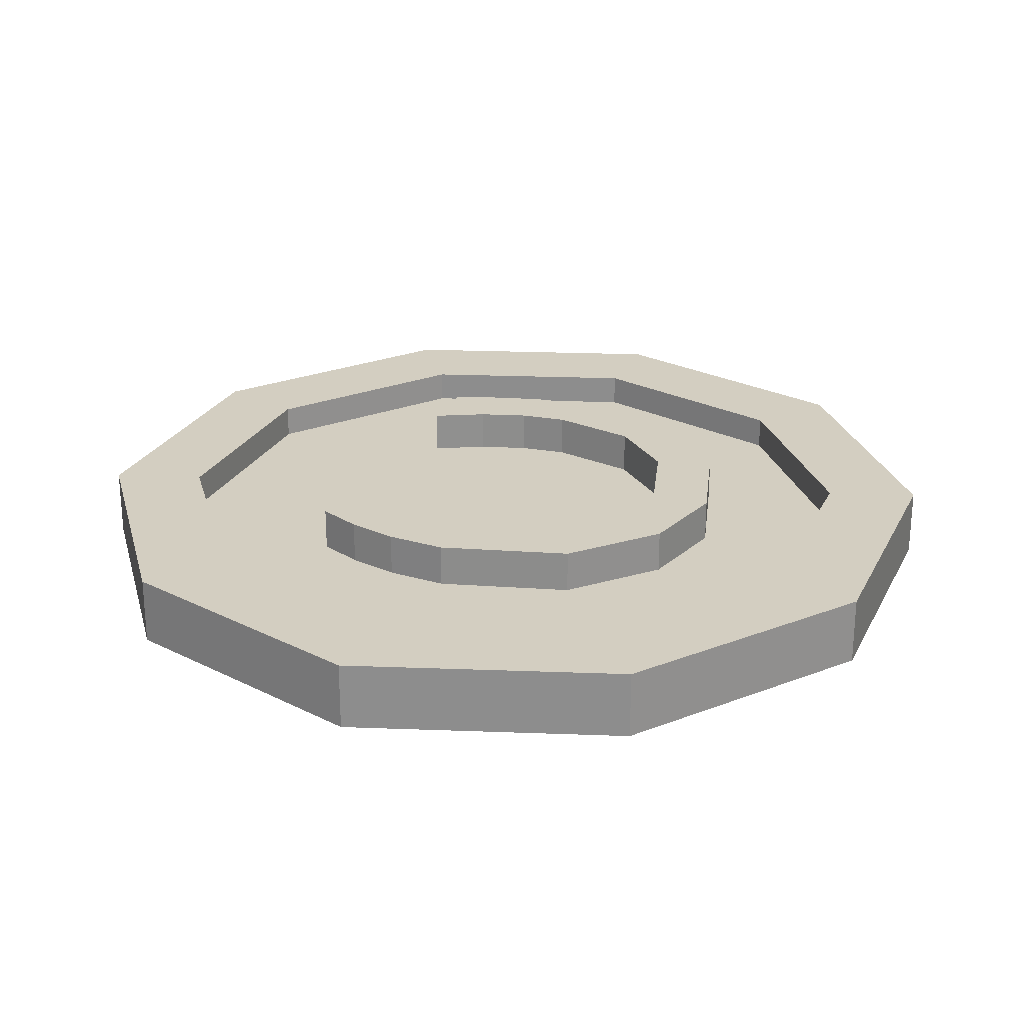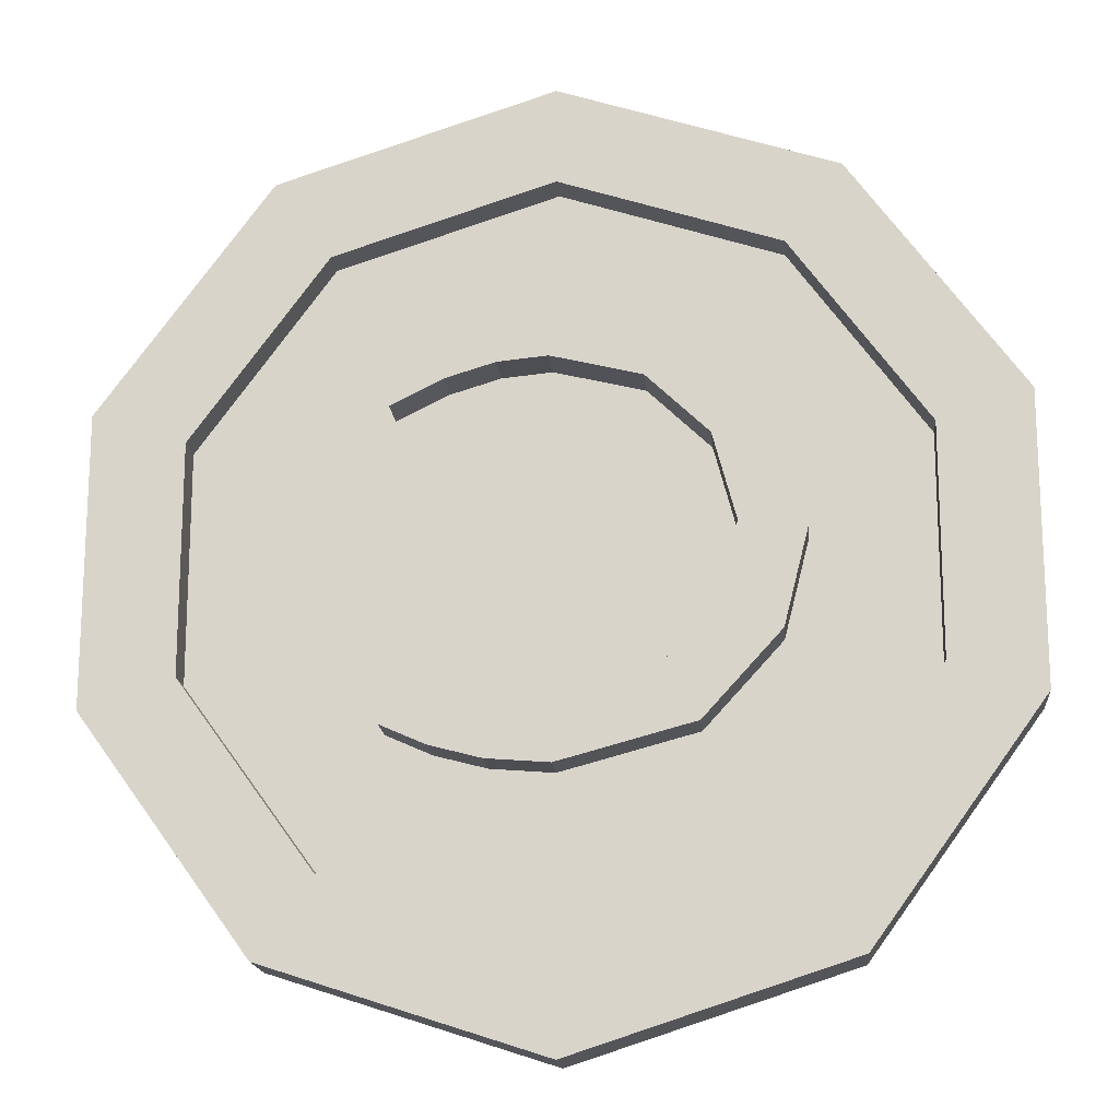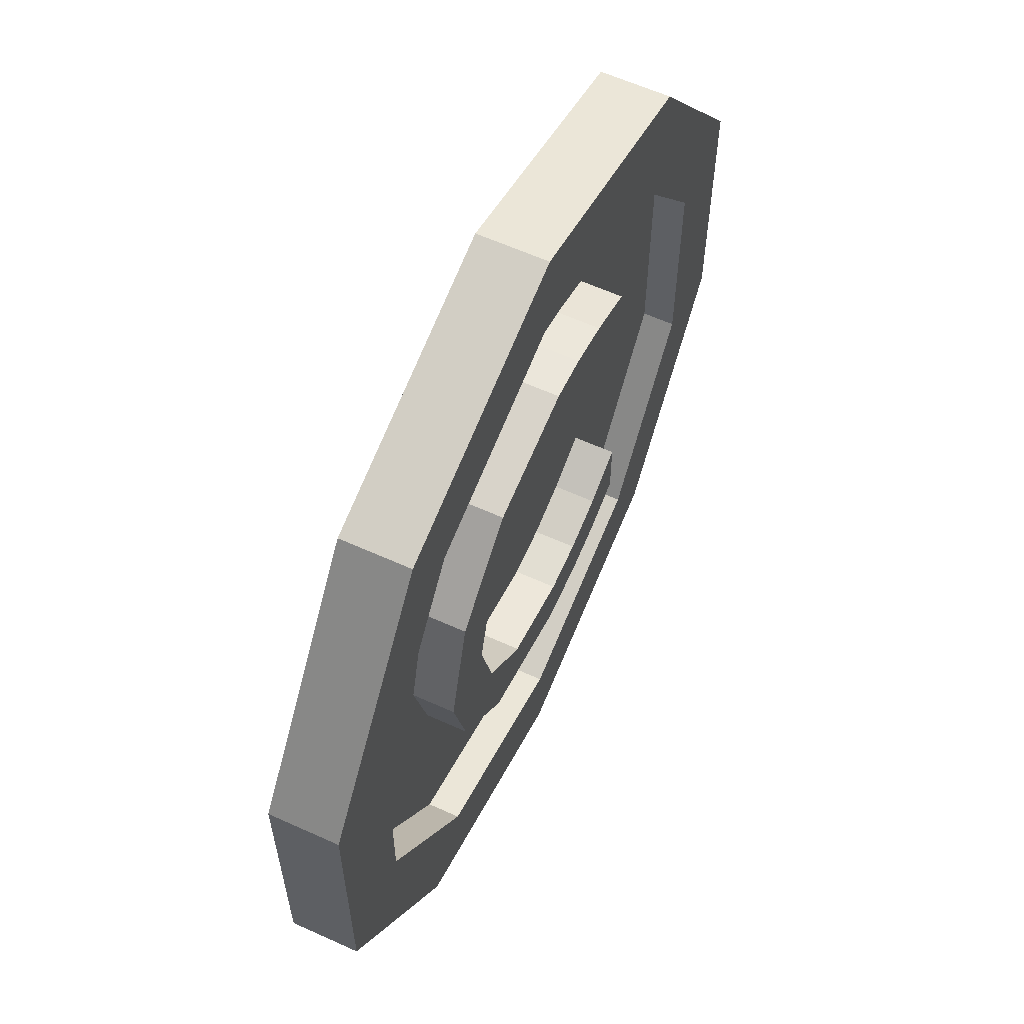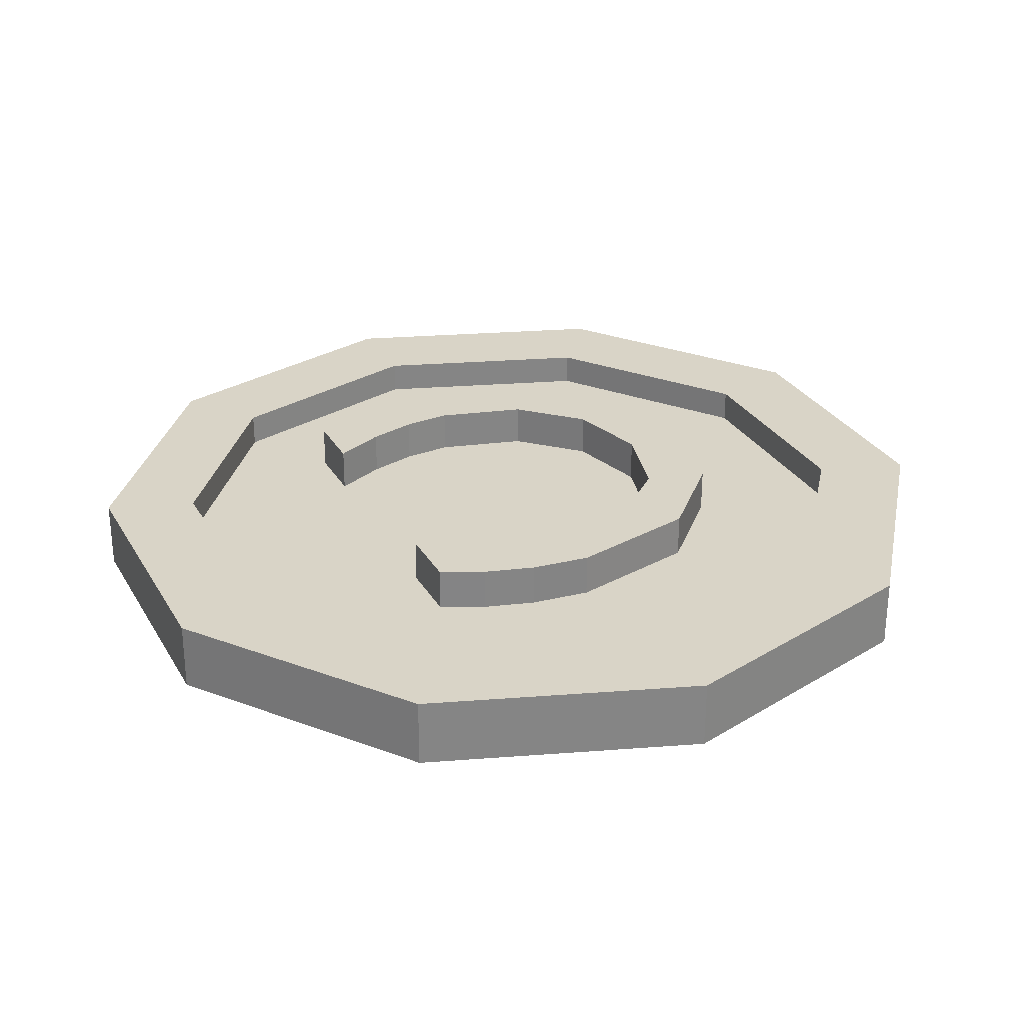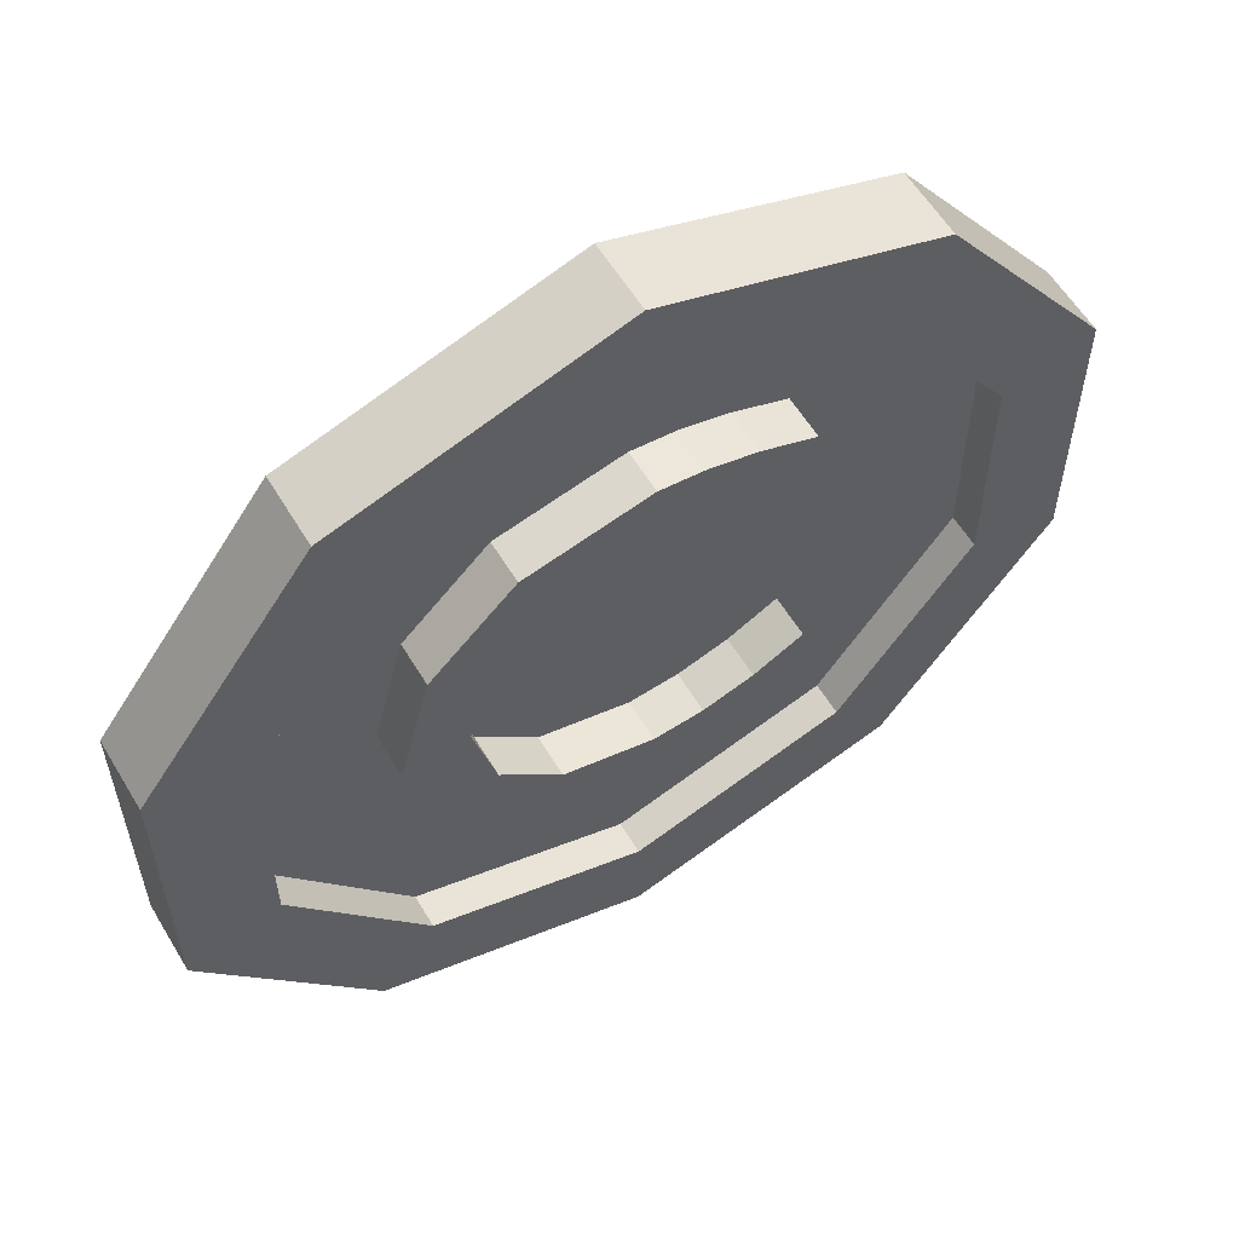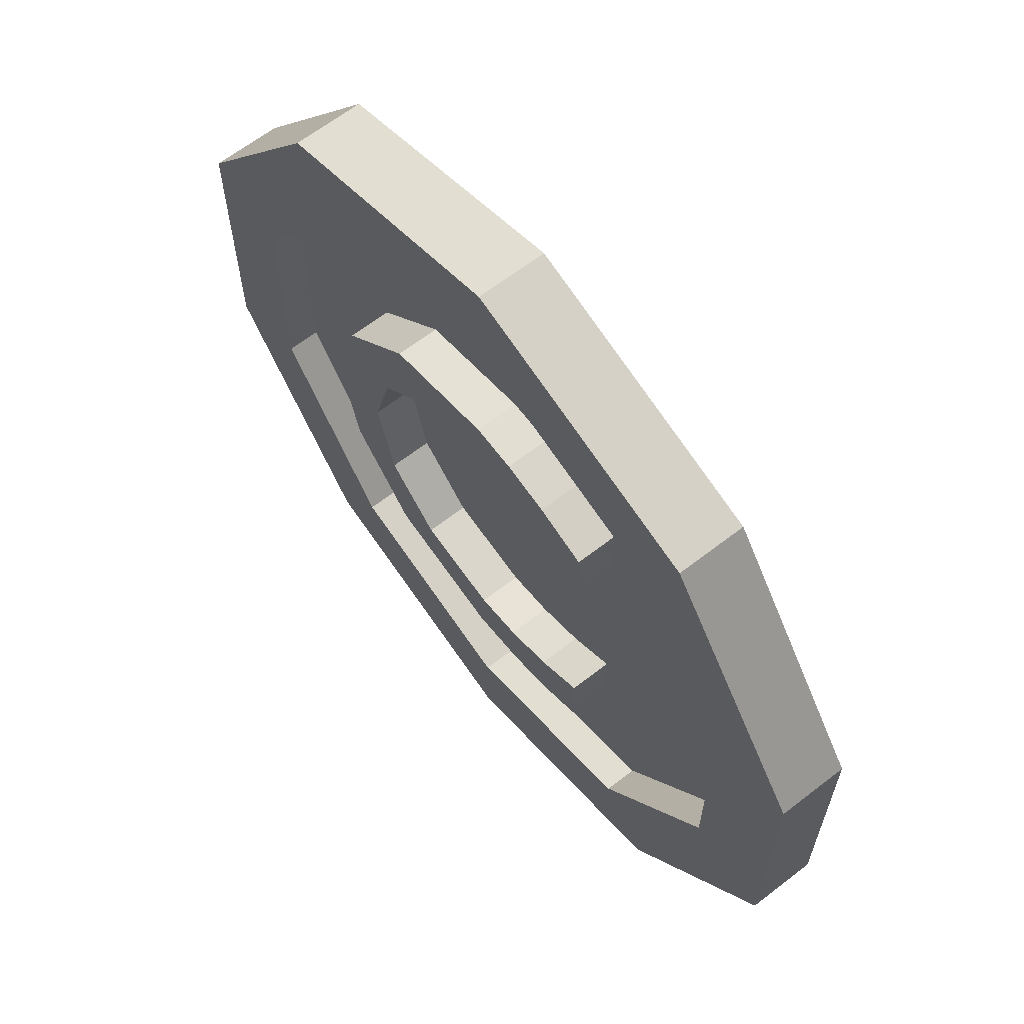
<metadata>
{"format":"obj","ext":"obj","renderer":"f3d","projection":"perspective","resolution":1024,"background":"white","views":[{"elev":24.9,"azim":21.5,"up":"+Z"},{"elev":-17.0,"azim":5.1,"up":"+Y"},{"elev":61.0,"azim":114.8,"up":"+Y"},{"elev":28.6,"azim":-24.6,"up":"+Z"},{"elev":58.5,"azim":149.2,"up":"+Y"},{"elev":64.4,"azim":-128.0,"up":"+Y"}]}
</metadata>
<code>
o CooperCoin_Circle.001
v -0.02189 2.594 -0.2535
v 1.541 2.086 -0.2535
v 2.507 0.7565 -0.2535
v 2.507 -0.8867 -0.2535
v 1.541 -2.216 -0.2535
v -0.02189 -2.724 -0.2535
v -1.585 -2.216 -0.2535
v -2.55 -0.8867 -0.2535
v -2.55 0.7565 -0.2535
v -1.585 2.086 -0.2535
v -0.02189 3.285 -0.2535
v 1.947 2.645 -0.2535
v 3.165 0.9702 -0.2535
v 3.165 -1.1 -0.2535
v 1.947 -2.776 -0.2535
v -0.02189 -3.416 -0.2535
v -1.991 -2.776 -0.2535
v -3.208 -1.1 -0.2535
v -3.208 0.9702 -0.2535
v -1.991 2.645 -0.2535
v 1.541 2.086 -0.009226
v -0.02189 2.594 -0.009226
v 2.507 0.7565 -0.009226
v 2.507 -0.8867 -0.009226
v 1.541 -2.216 -0.009226
v -0.02189 -2.724 -0.009226
v -1.585 -2.216 -0.009226
v -2.55 -0.8867 -0.009226
v -2.55 0.7565 -0.009226
v -1.585 2.086 -0.009226
v -0.02189 2.594 0.2509
v 1.541 2.086 0.2509
v 2.507 0.7565 0.2509
v 2.507 -0.8867 0.2509
v 1.541 -2.216 0.2509
v -0.02189 -2.724 0.2509
v -1.585 -2.216 0.2509
v -2.55 -0.8867 0.2509
v -2.55 0.7565 0.2509
v -1.585 2.086 0.2509
v -0.02189 3.285 0.2509
v 1.947 2.645 0.2509
v 3.165 0.9702 0.2509
v 3.165 -1.1 0.2509
v 1.947 -2.776 0.2509
v -0.02189 -3.416 0.2509
v -1.991 -2.776 0.2509
v -3.208 -1.1 0.2509
v -3.208 0.9702 0.2509
v -1.991 2.645 0.2509
v -0.02189 3.285 -0.00131
v 1.947 2.645 -0.00131
v 3.165 0.9702 -0.00131
v 3.165 -1.1 -0.00131
v 1.947 -2.776 -0.00131
v -0.02189 -3.416 -0.00131
v -1.991 -2.776 -0.00131
v -3.208 -1.1 -0.00131
v -3.208 0.9702 -0.00131
v -1.991 2.645 -0.00131
v 1.541 2.086 0.006606
v -0.02189 2.594 0.006606
v 2.507 0.7565 0.006606
v 2.507 -0.8867 0.006606
v 1.541 -2.216 0.006606
v -0.02189 -2.724 0.006606
v -1.585 -2.216 0.006606
v -2.55 -0.8867 0.006606
v -2.55 0.7565 0.006606
v -1.585 2.086 0.006606
v 1.184 0.07767 -0.3203
v -0.08585 -1.114 -0.3203
v -0.4485 -1.073 -0.3203
v -1.181 -1.252 -0.3203
v -0.8587 -1.395 -0.3203
v -0.4894 -1.492 -0.3203
v 1.425 0.8911 -0.3203
v -0.07205 1.693 -0.3203
v -0.751 1.582 -0.3203
v -1.149 1.435 -0.3203
v -1.149 0.9519 -0.3203
v -0.7774 1.137 0.3238
v 1.184 0.07767 0.3238
v -1.181 -0.7597 0.3238
v -1.181 -1.252 0.3238
v -0.4894 -1.492 0.3238
v -0.04444 -1.528 0.3238
v 1.425 0.8911 0.3238
v 0.8178 1.476 0.3238
v -0.07205 1.693 0.3238
v -0.3992 1.666 0.3238
v -0.7774 1.137 -0.3203
v -0.4234 1.244 0.3238
v -0.4234 1.244 -0.3203
v -0.06745 1.279 0.3238
v -0.06745 1.279 -0.3203
v 0.576 1.121 0.3238
v 0.576 1.121 -0.3203
v 1.019 0.6958 0.3238
v 1.019 0.6958 -0.3203
v 1.023 -0.5442 0.3238
v 1.023 -0.5442 -0.3203
v 0.5788 -0.9615 0.3238
v 0.5788 -0.9615 -0.3203
v -0.08585 -1.114 0.3238
v -0.4485 -1.073 0.3238
v -0.8183 -0.9538 0.3238
v -0.8183 -0.9538 -0.3203
v -1.181 -0.7597 -0.3203
v -0.8587 -1.395 0.3238
v -0.04444 -1.528 -0.3203
v 0.9181 -1.269 0.3238
v 0.9181 -1.269 -0.3203
v 1.472 -0.6617 0.3238
v 1.472 -0.6617 -0.3203
v 1.649 0.03626 0.3238
v 1.649 0.03626 -0.3203
v 0.8178 1.476 -0.3203
v -0.3992 1.666 -0.3203
v -0.751 1.582 0.3238
v -1.149 1.435 0.3238
v -1.149 0.9519 0.3238
f 27 6 7
f 53 14 13
f 16 7 6
f 3 14 4
f 20 1 10
f 17 8 7
f 14 5 4
f 11 2 1
f 18 9 8
f 5 16 6
f 12 3 2
f 19 10 9
f 60 11 20
f 57 18 17
f 14 55 15
f 51 12 11
f 58 19 18
f 55 16 15
f 52 13 12
f 59 20 19
f 56 17 16
f 30 22 25
f 24 3 4
f 22 10 1
f 28 7 8
f 5 24 4
f 21 1 2
f 29 8 9
f 26 5 6
f 23 2 3
f 30 9 10
f 36 67 37
f 44 53 43
f 37 46 36
f 33 44 43
f 31 50 40
f 38 47 37
f 35 44 34
f 32 41 31
f 39 48 38
f 35 46 45
f 32 43 42
f 40 49 39
f 41 60 50
f 48 57 47
f 45 54 44
f 42 51 41
f 49 58 48
f 46 55 45
f 42 53 52
f 49 60 59
f 47 56 46
f 64 63 69
f 33 64 34
f 40 62 31
f 37 68 38
f 34 65 35
f 31 61 32
f 38 69 39
f 35 66 36
f 32 63 33
f 39 70 40
f 118 119 78
f 118 79 119
f 118 80 79
f 77 98 118
f 98 96 118
f 96 80 118
f 96 94 80
f 94 92 80
f 92 81 80
f 77 100 98
f 117 100 77
f 117 71 100
f 117 102 71
f 115 102 117
f 115 104 102
f 113 104 115
f 108 74 109
f 73 74 108
f 113 72 104
f 72 74 73
f 113 74 72
f 113 75 74
f 111 75 113
f 111 76 75
f 91 89 90
f 120 89 91
f 121 89 120
f 97 88 89
f 95 97 89
f 121 95 89
f 93 95 121
f 82 93 121
f 122 82 121
f 99 88 97
f 99 116 88
f 83 116 99
f 101 116 83
f 101 114 116
f 103 114 101
f 103 112 114
f 85 107 84
f 85 106 107
f 105 112 103
f 85 105 106
f 85 112 105
f 110 112 85
f 110 87 112
f 86 87 110
f 94 82 92
f 96 93 94
f 98 95 96
f 100 97 98
f 71 99 100
f 102 83 71
f 104 101 102
f 72 103 104
f 73 105 72
f 108 106 73
f 109 107 108
f 74 84 109
f 75 85 74
f 76 110 75
f 111 86 76
f 113 87 111
f 115 112 113
f 115 116 114
f 77 116 117
f 118 88 77
f 78 89 118
f 119 90 78
f 79 91 119
f 80 120 79
f 81 121 80
f 81 82 122
f 27 26 6
f 53 54 14
f 16 17 7
f 3 13 14
f 20 11 1
f 17 18 8
f 14 15 5
f 11 12 2
f 18 19 9
f 5 15 16
f 12 13 3
f 19 20 10
f 60 51 11
f 57 58 18
f 14 54 55
f 51 52 12
f 58 59 19
f 55 56 16
f 52 53 13
f 59 60 20
f 56 57 17
f 22 21 23
f 23 24 22
f 24 25 22
f 25 26 27
f 27 28 25
f 28 29 25
f 29 30 25
f 24 23 3
f 22 30 10
f 28 27 7
f 5 25 24
f 21 22 1
f 29 28 8
f 26 25 5
f 23 21 2
f 30 29 9
f 36 66 67
f 44 54 53
f 37 47 46
f 33 34 44
f 31 41 50
f 38 48 47
f 35 45 44
f 32 42 41
f 39 49 48
f 35 36 46
f 32 33 43
f 40 50 49
f 41 51 60
f 48 58 57
f 45 55 54
f 42 52 51
f 49 59 58
f 46 56 55
f 42 43 53
f 49 50 60
f 47 57 56
f 63 61 62
f 62 70 63
f 70 69 63
f 69 68 67
f 67 66 69
f 66 65 69
f 65 64 69
f 33 63 64
f 40 70 62
f 37 67 68
f 34 64 65
f 31 62 61
f 38 68 69
f 35 65 66
f 32 61 63
f 39 69 70
f 94 93 82
f 96 95 93
f 98 97 95
f 100 99 97
f 71 83 99
f 102 101 83
f 104 103 101
f 72 105 103
f 73 106 105
f 108 107 106
f 109 84 107
f 74 85 84
f 75 110 85
f 76 86 110
f 111 87 86
f 113 112 87
f 115 114 112
f 115 117 116
f 77 88 116
f 118 89 88
f 78 90 89
f 119 91 90
f 79 120 91
f 80 121 120
f 81 122 121
f 81 92 82

</code>
